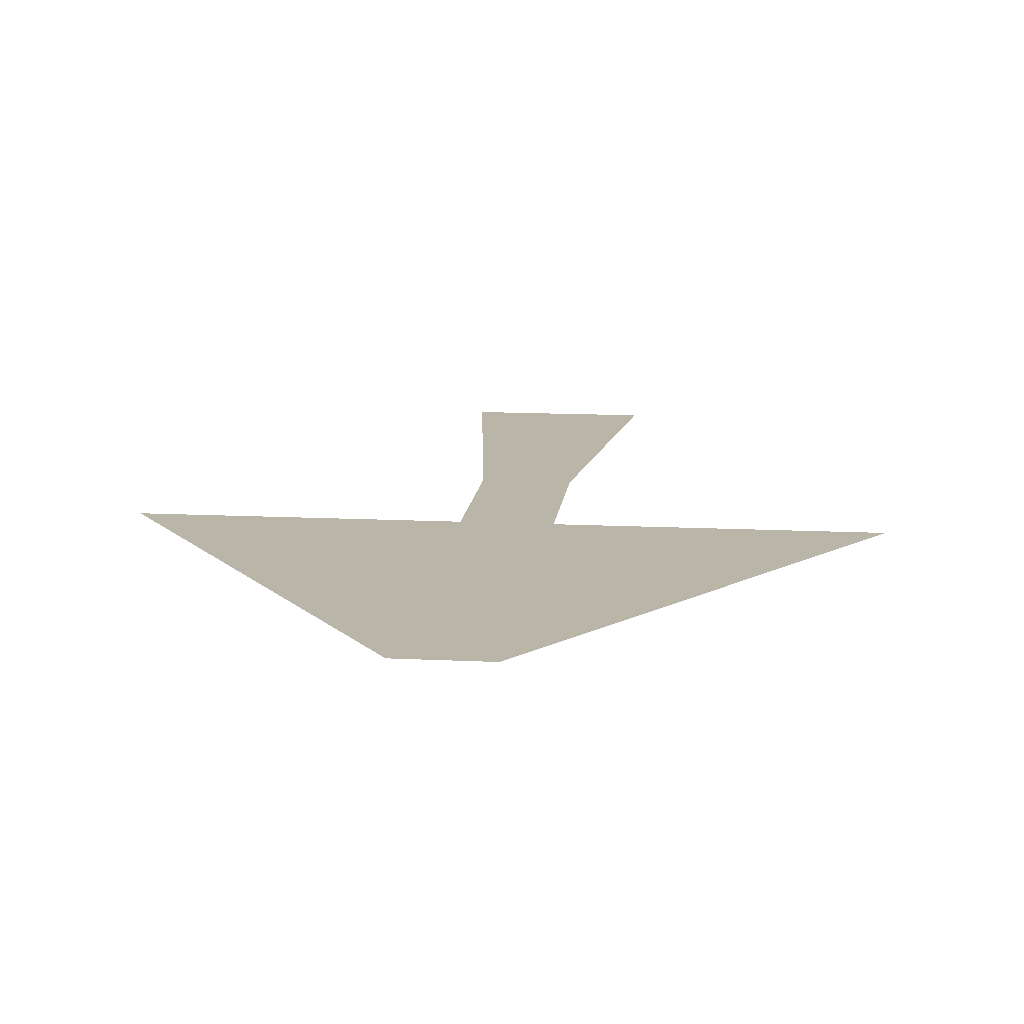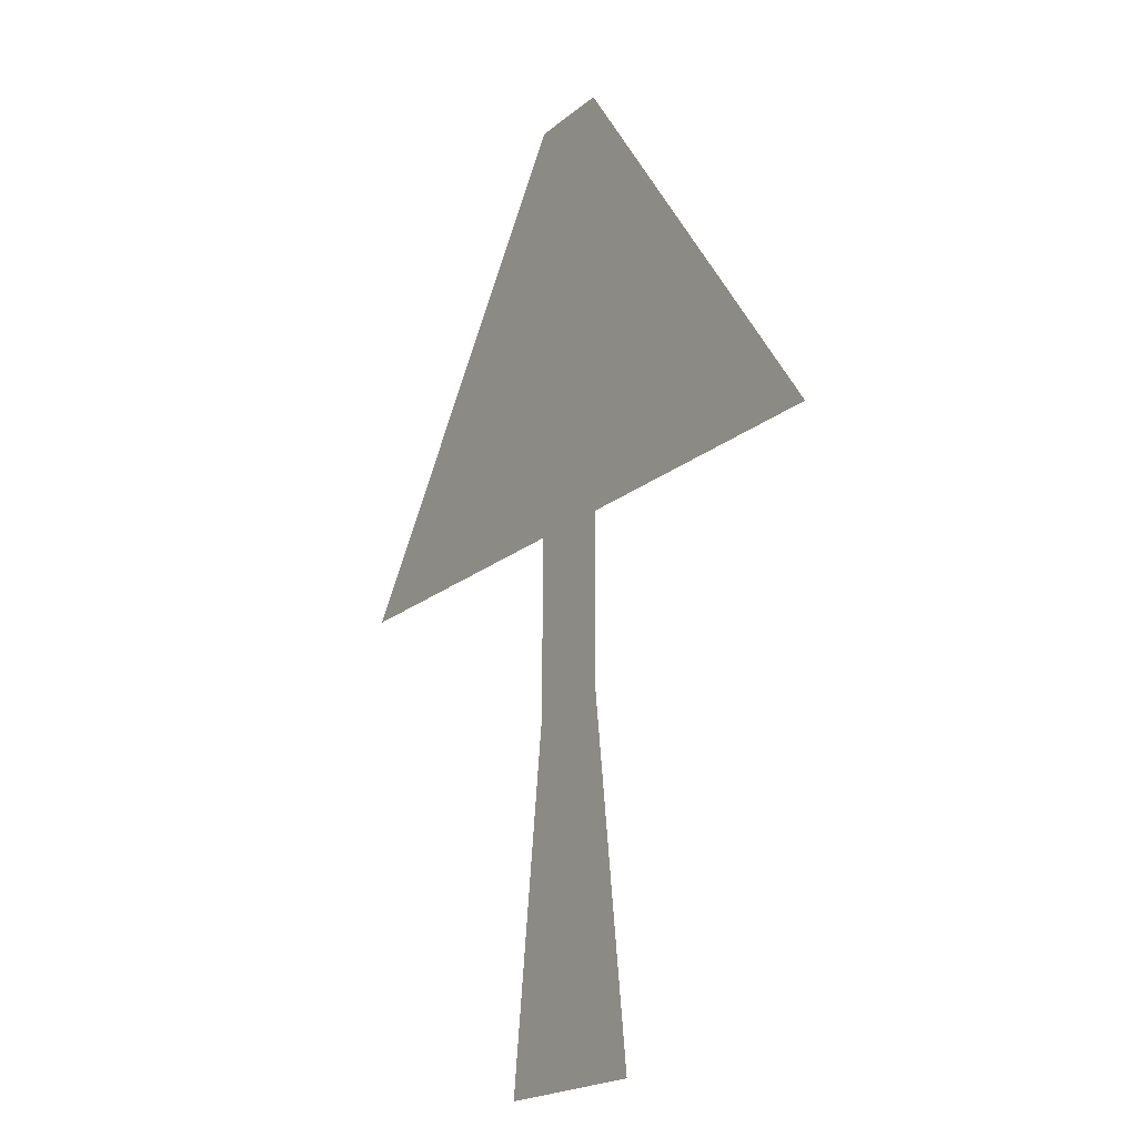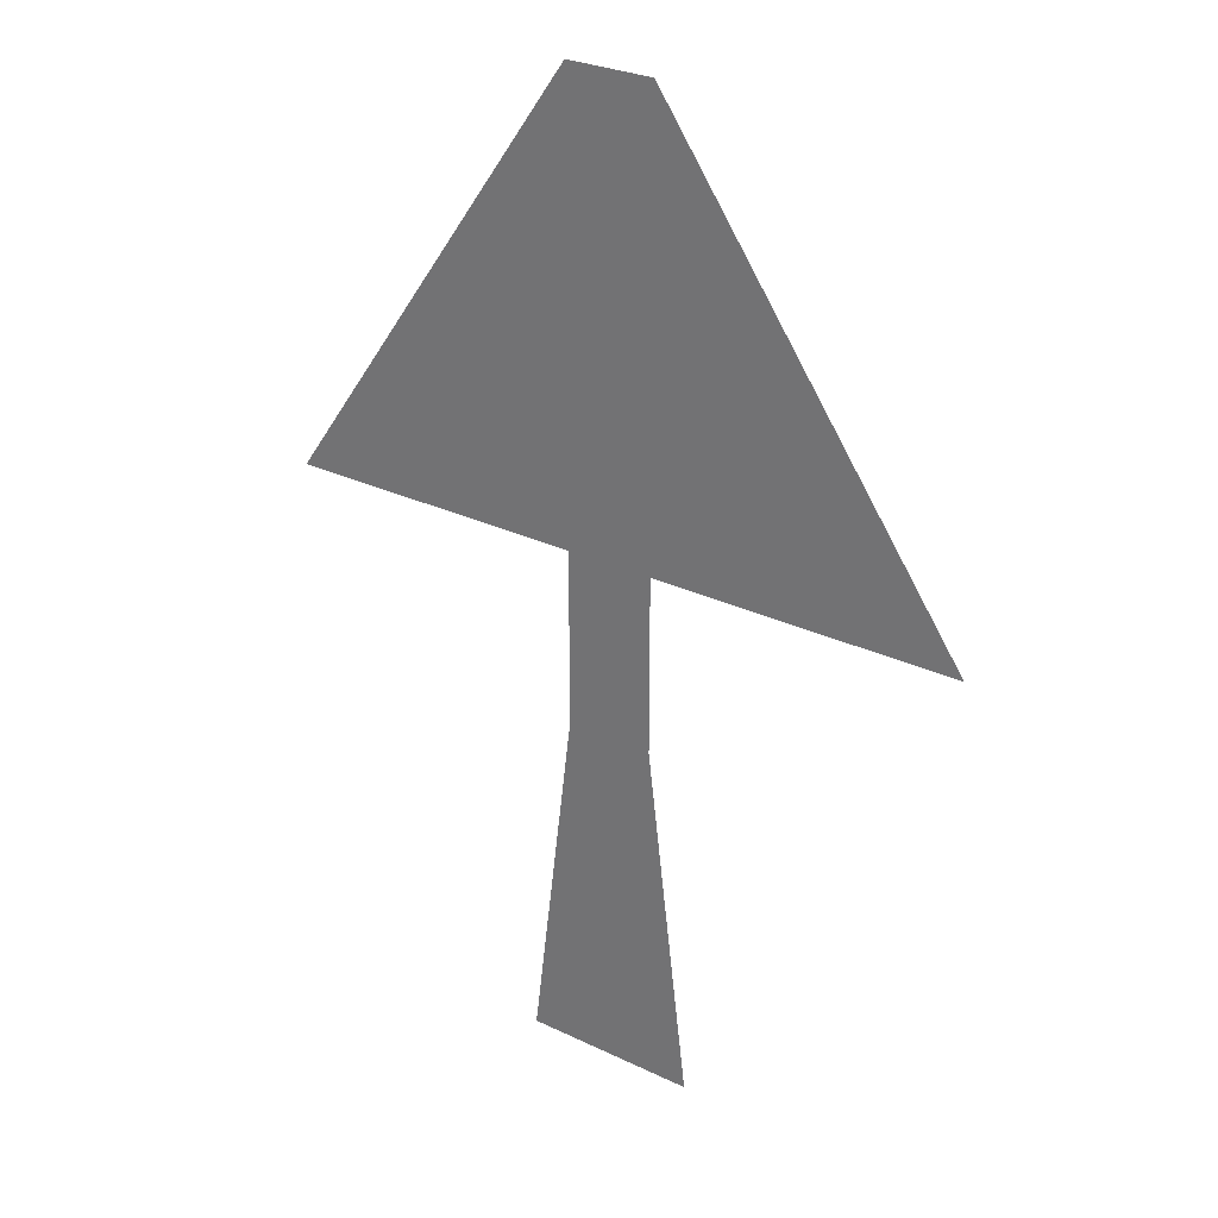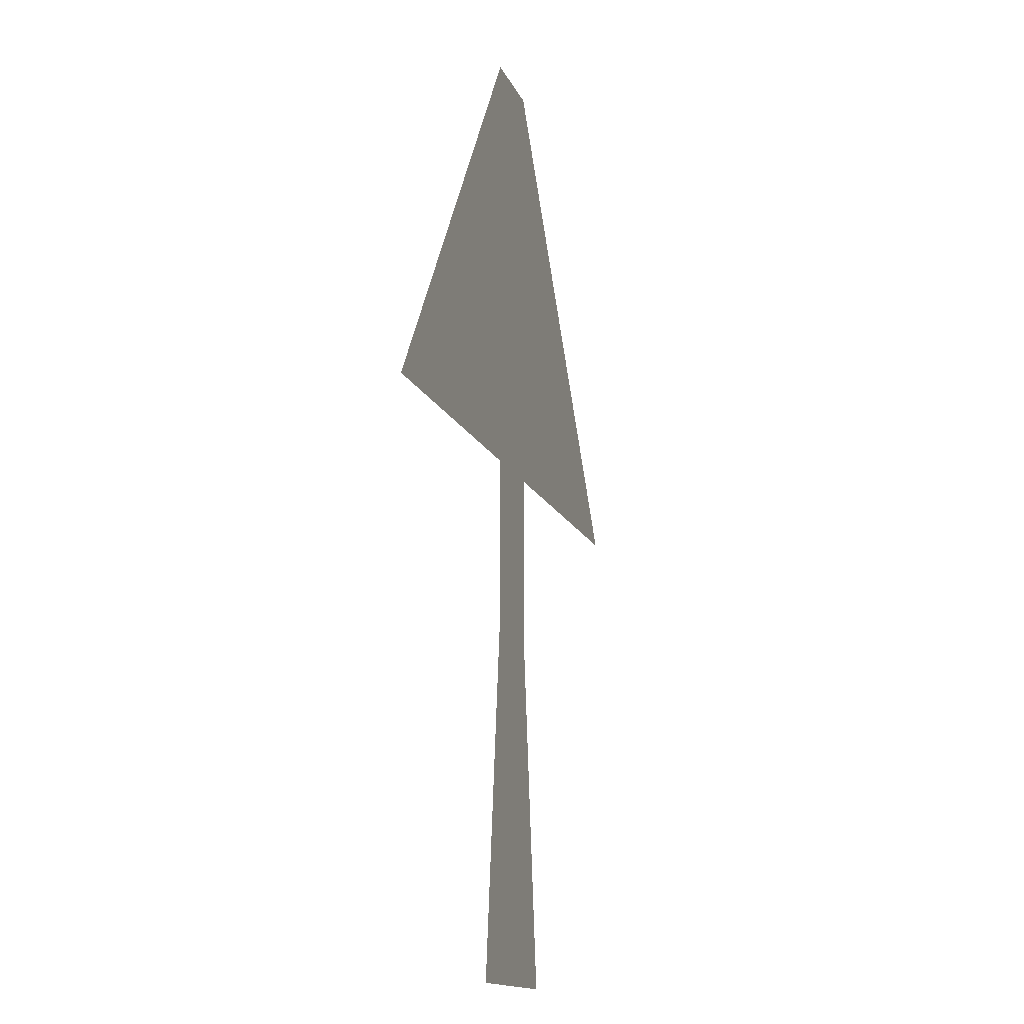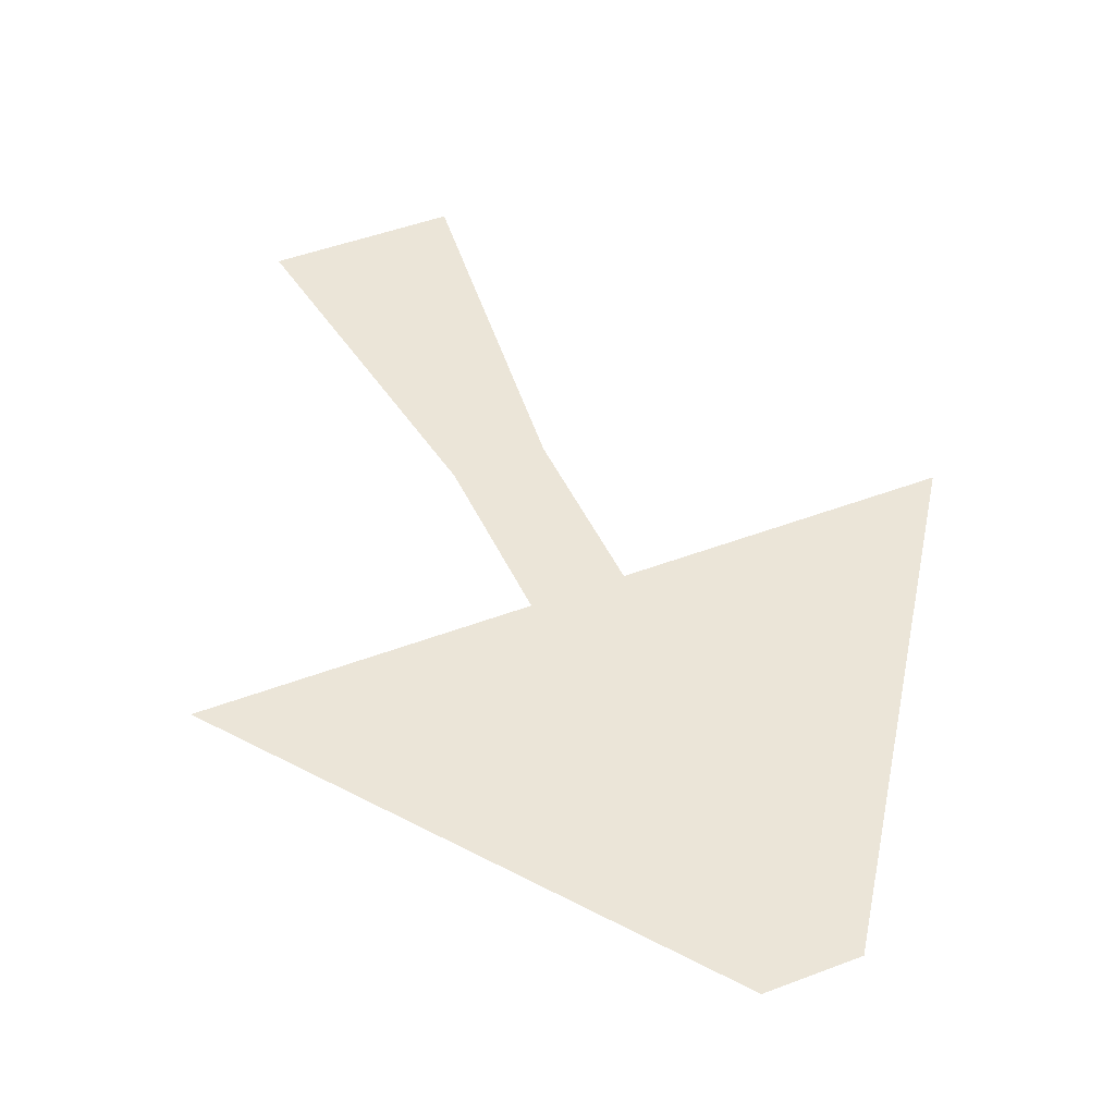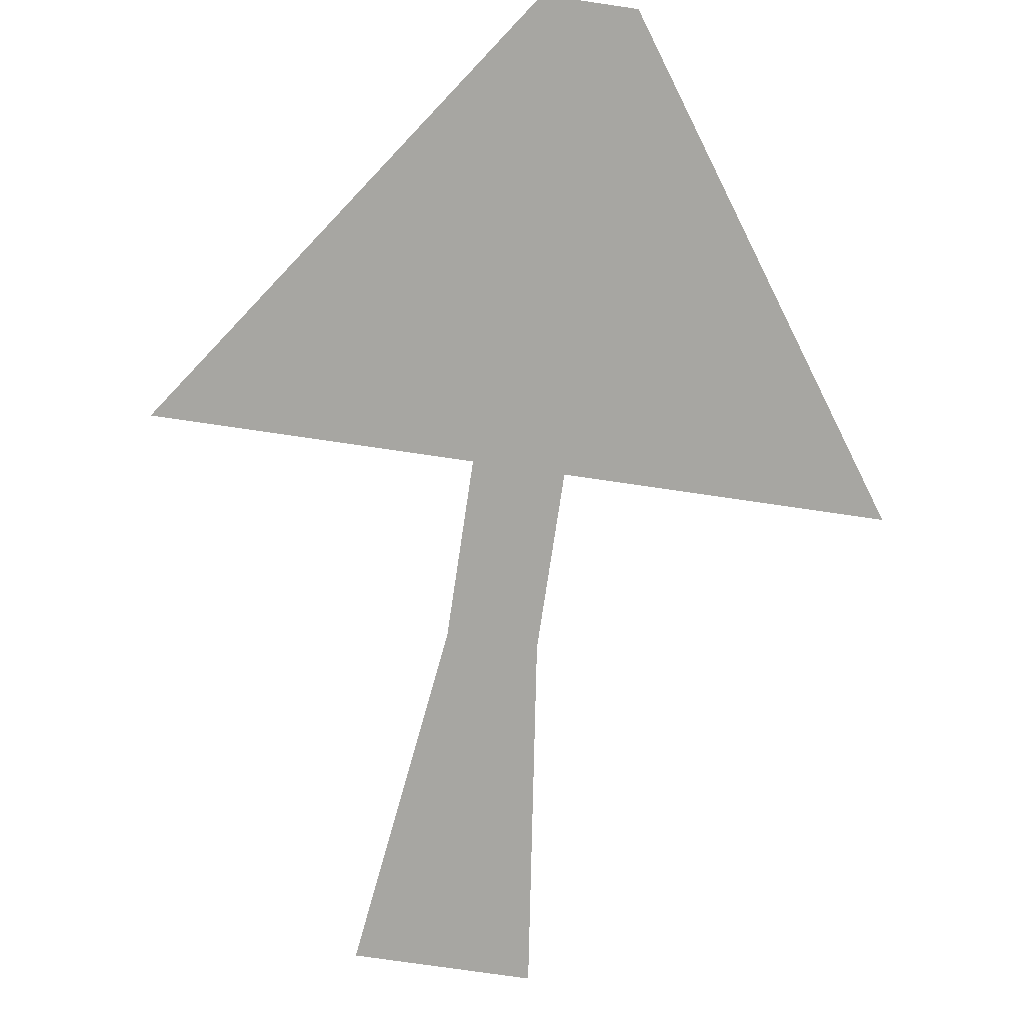
<metadata>
{"format":"obj","ext":"obj","renderer":"f3d","projection":"perspective","resolution":1024,"background":"white","views":[{"elev":13.6,"azim":6.3,"up":"+Y"},{"elev":-19.8,"azim":55.9,"up":"+Z"},{"elev":27.9,"azim":-143.8,"up":"+Z"},{"elev":-14.2,"azim":106.5,"up":"+Z"},{"elev":45.8,"azim":-23.7,"up":"+Y"},{"elev":-74.0,"azim":-8.4,"up":"+Y"}]}
</metadata>
<code>
o if/159/31
v -12 -8 -40
v 4 -8 -40
v 0 -8 -8
v -8 -8 -8
v 0 -8 0
v -8 -8 0
v 0 -8 8
v -8 -8 8
v 0 -8 48
v -8 -8 48
v -36 -8 8
v 28 -8 8
f 1 2 3
f 1 3 4
f 4 3 5
f 4 5 6
f 6 5 7
f 6 7 8
f 8 7 9
f 8 9 10
f 8 10 11
f 9 7 12

</code>
